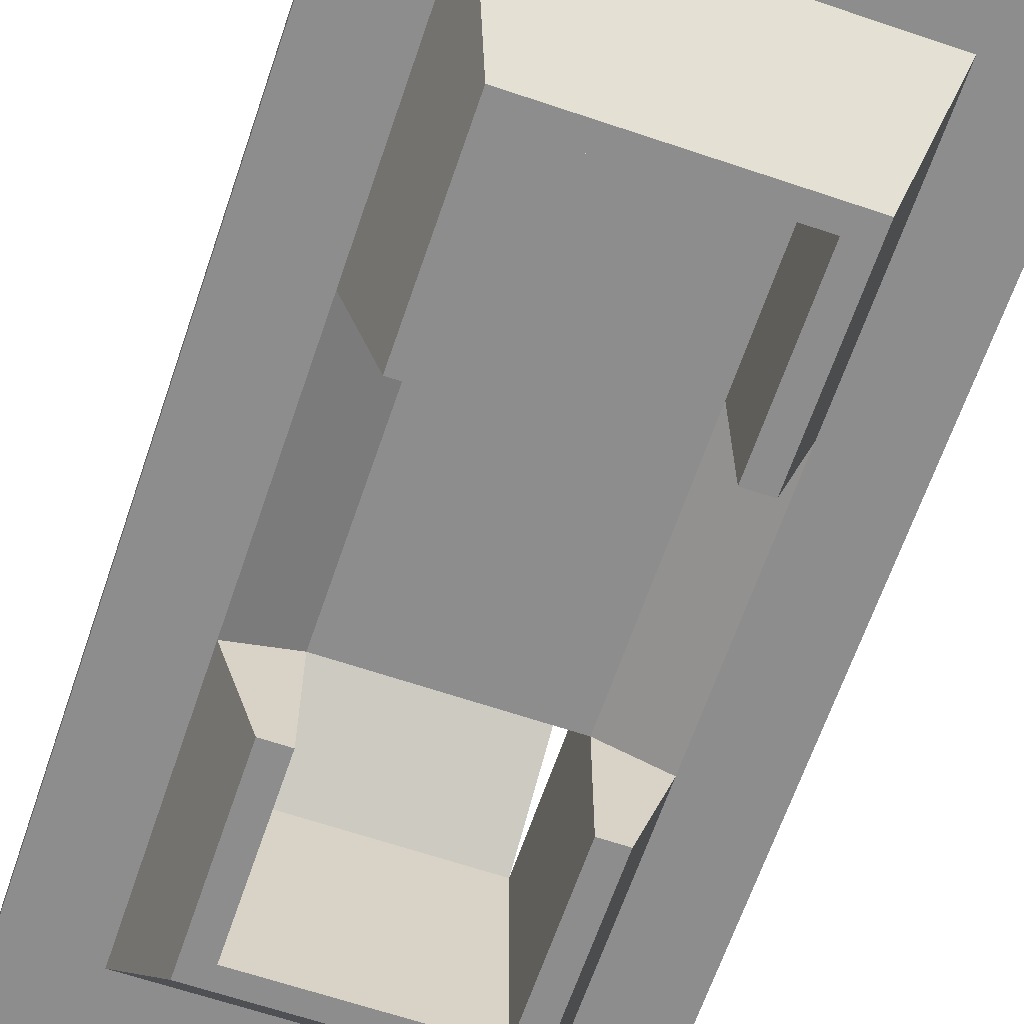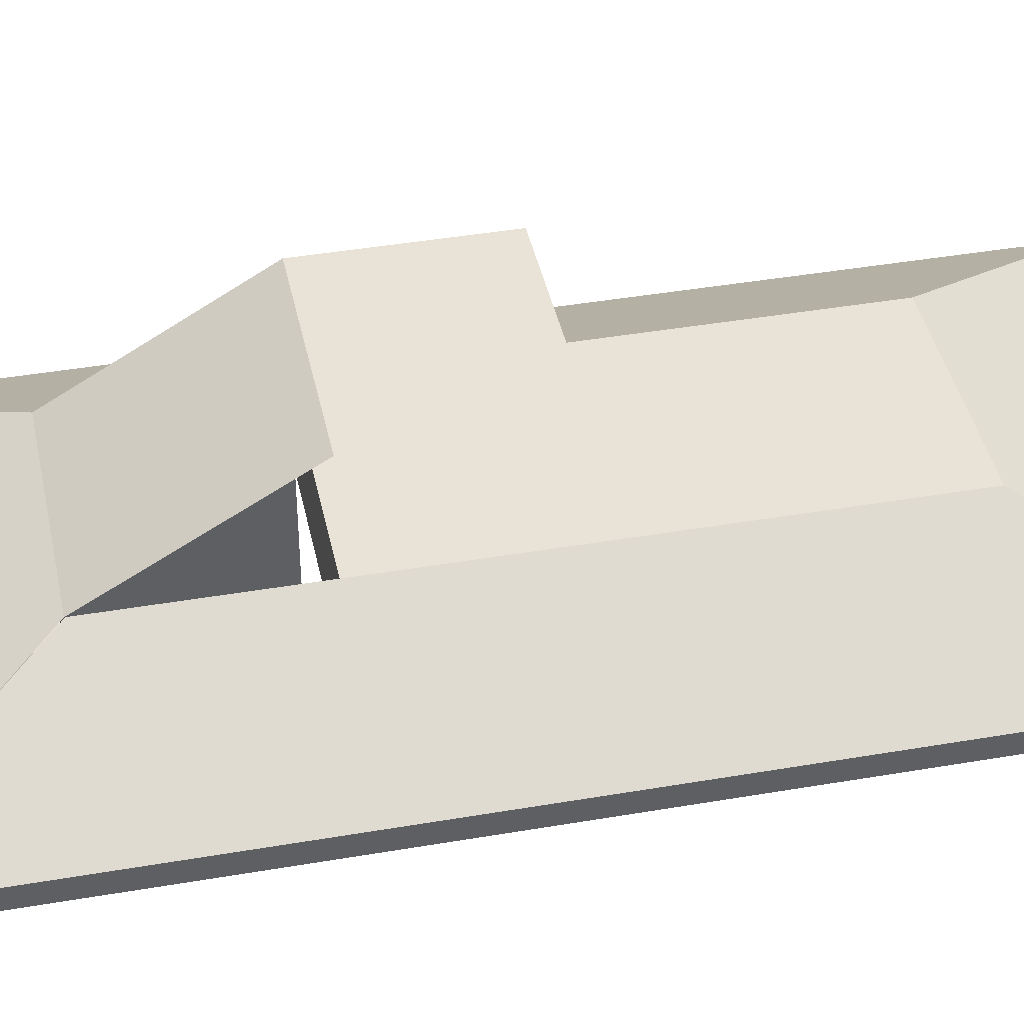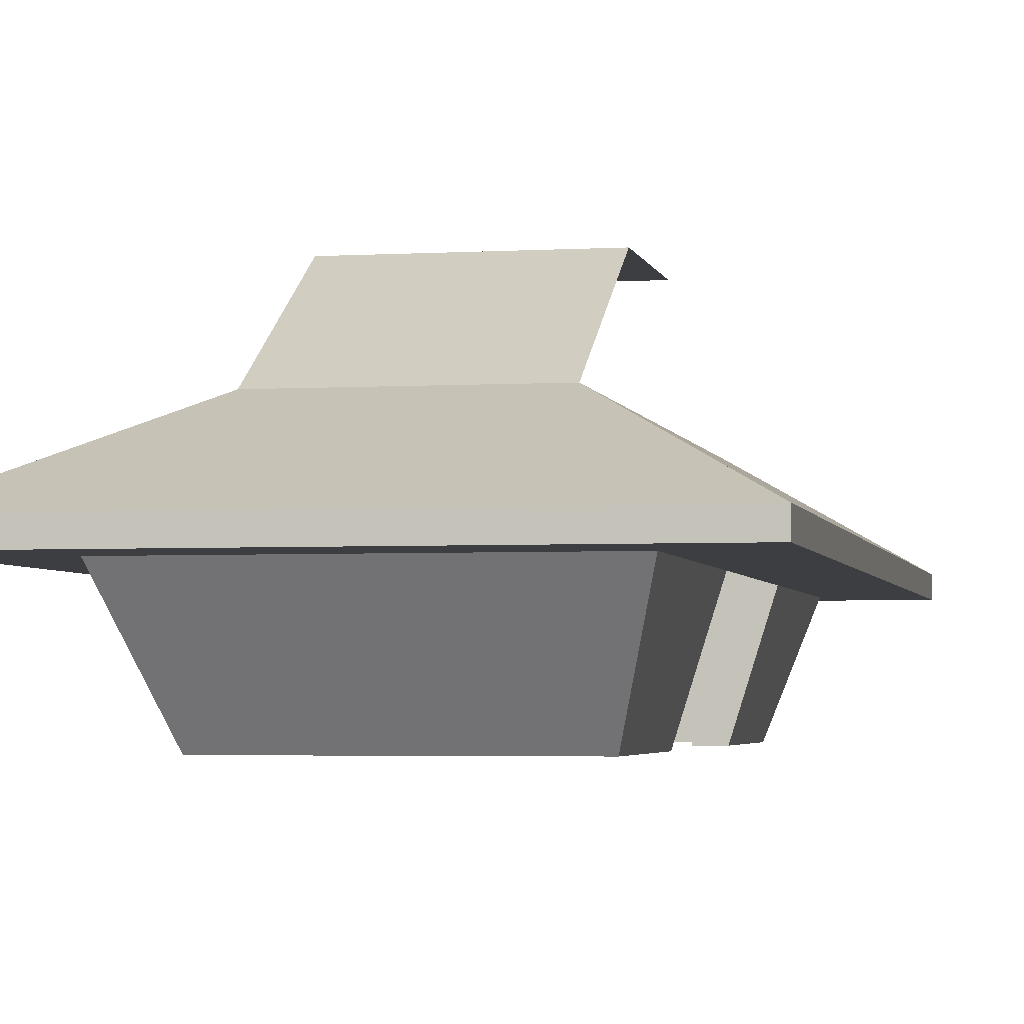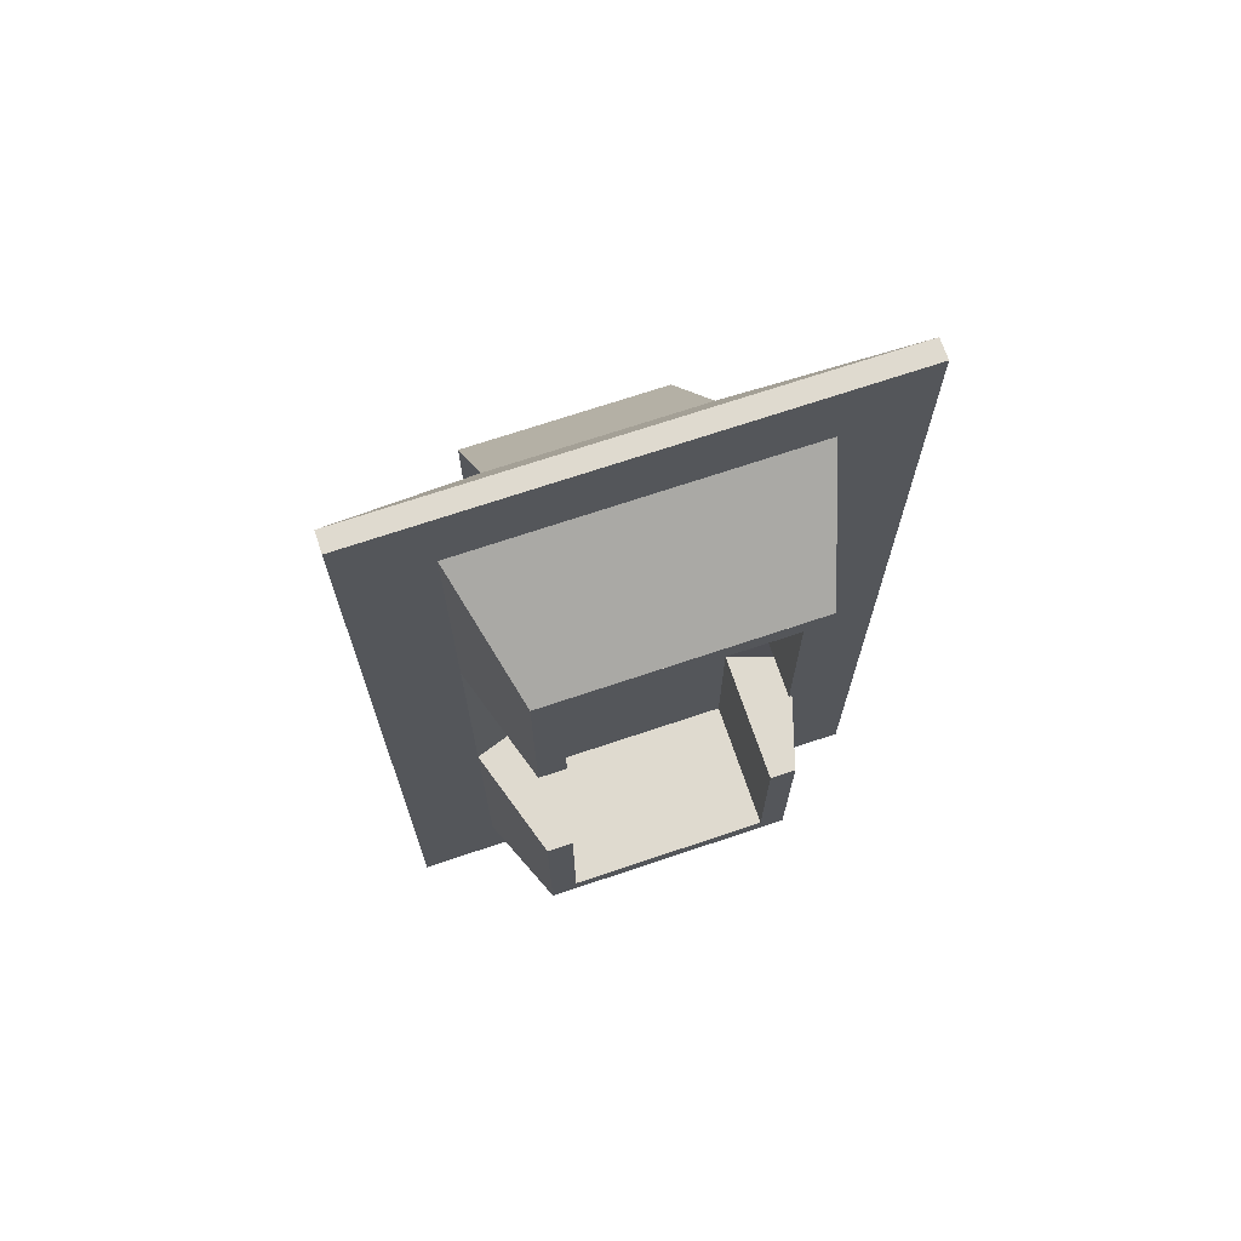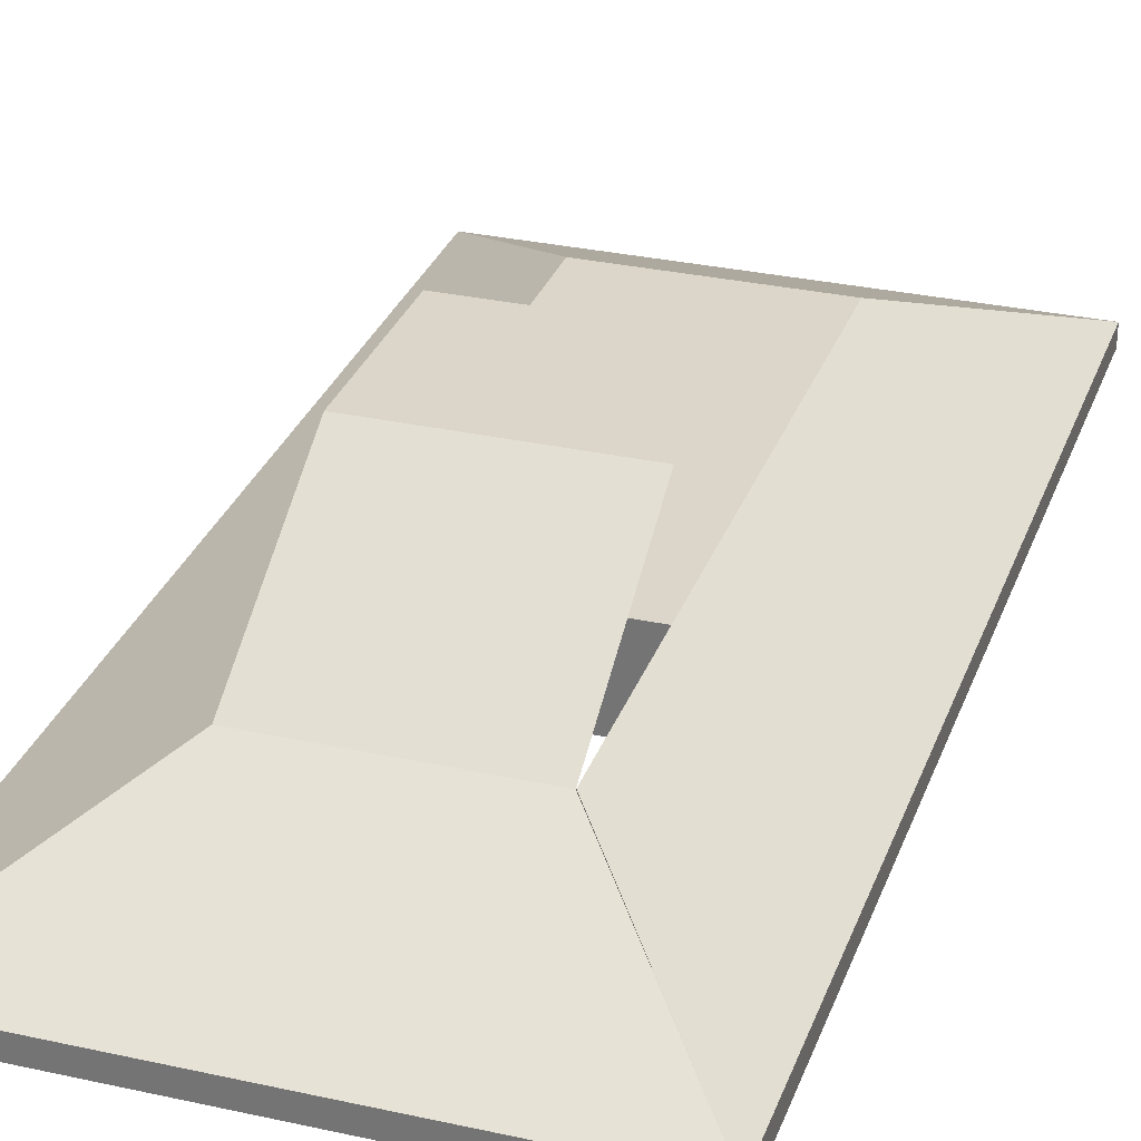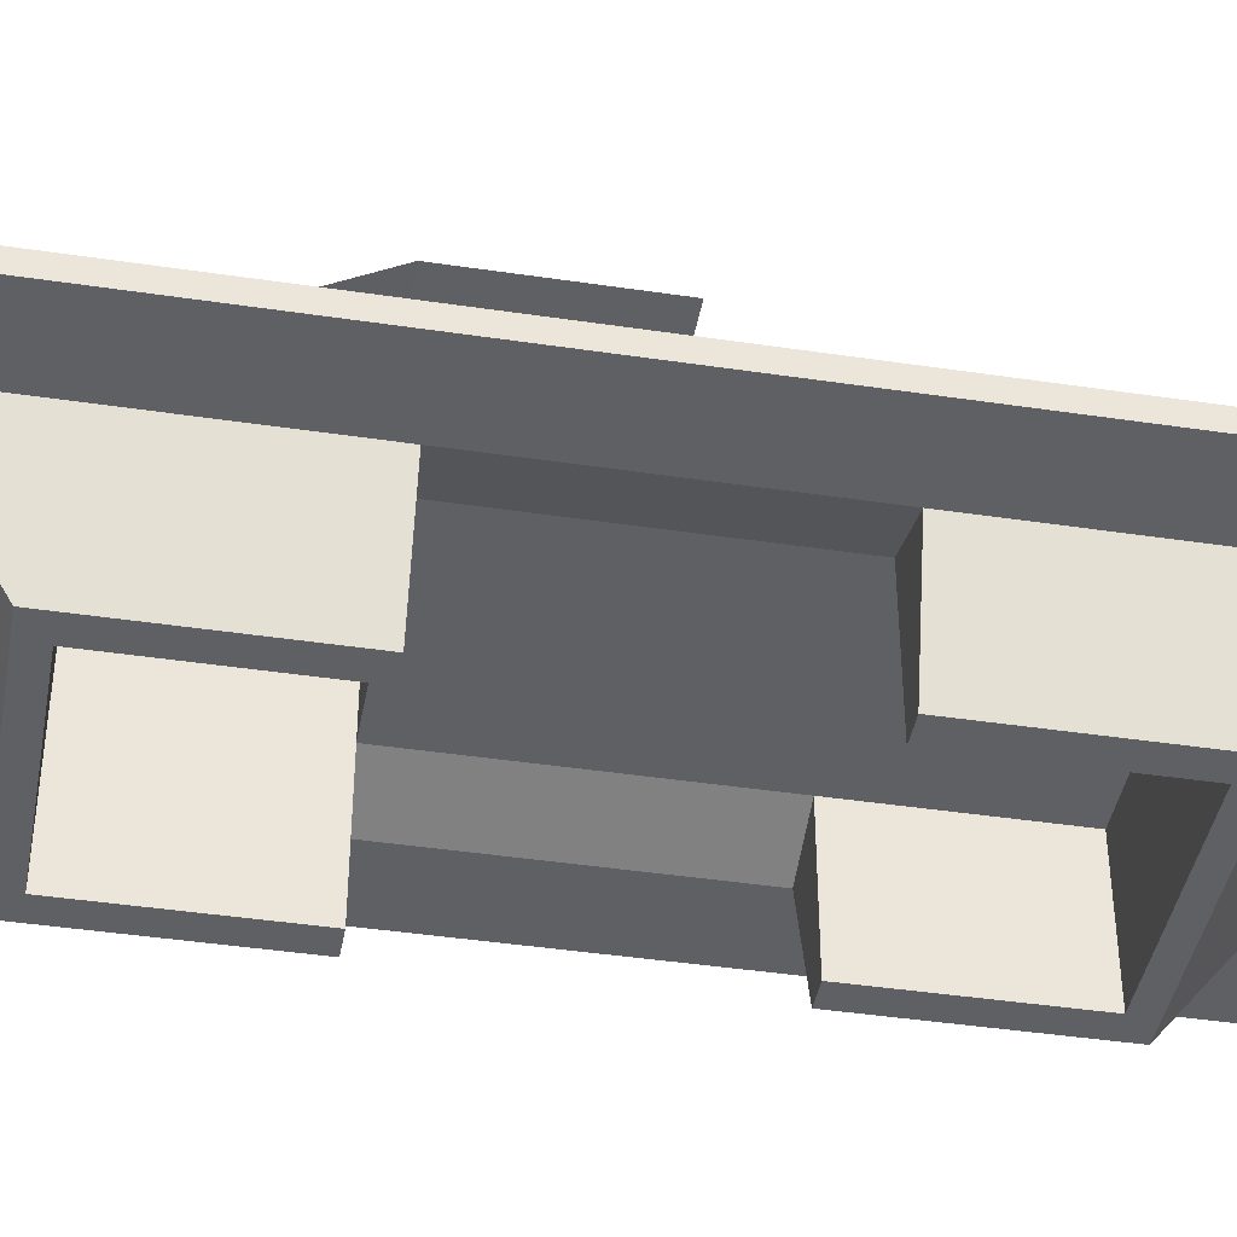
<metadata>
{"format":"obj","ext":"obj","renderer":"f3d","projection":"perspective","resolution":1024,"background":"white","views":[{"elev":-64.6,"azim":161.2,"up":"+Y"},{"elev":41.5,"azim":78.2,"up":"+Y"},{"elev":-3.3,"azim":11.5,"up":"+Y"},{"elev":70.6,"azim":-18.6,"up":"+Z"},{"elev":30.1,"azim":17.9,"up":"+Y"},{"elev":-42.1,"azim":79.8,"up":"+Y"}]}
</metadata>
<code>
o Cube.015_Cube.013
v 80 -20 200
v 80 -20 -200
v -80 -20 200
v -80 -20 -200
v 120 -20 240
v 120 -20 -240
v -120 -20 -240
v -120 -20 240
v -80 -20 -65
v 80 -20 240
v -80 -20 240
v 80 -20 -240
v -80 -20 65
v 62.72 -75 160.6
v -62.72 -75 160.6
v -80 -20 -240
v -62.72 -75 65
v -50 -10 -65
v -50 -10 65
v 50 -10 -65
v 50 -10 65
v -50 -75 150
v 50 -75 150
v -50 -75 65
v 62.72 -75 -160.6
v 50 -75 65
v -62.72 -75 -65
v -50 -75 -65
v 62.72 -75 -65
v 50 -75 -65
v 62.72 -75 65
v -62.72 -75 -160.6
v 50 -10 -150
v -50 -10 -150
v -50 -75 -150
v 50 -75 -150
v 50 30 150.4
v 50 30 -150.4
v -50 30 -150.4
v -50 30 150.4
v -50 30 65
v 50 30 65
v 50 30 150
v -50 30 150
v 50 80 65
v -50 80 65
v 50 80 -15
v -50 80 -15
v -120 -20 65
v -120 -20 -65
v 80 -20 -65
v 80 -20 65
v -50 -75 160.6
v -50 -75 -160.6
v 50 -75 160.6
v 50 -75 -160.6
v 120 -20 -65
v 120 -20 65
v 120 -10 240
v -120 -10 240
v -120 -10 -240
v 120 -10 -240
v 120 -20 0
v 50 30 -0.2025
v 120 -10 -0.1013
v 0 30 -150.4
v 0 -20 -240
v 0 -10 -240
v -50 30 0
v -120 -20 0
v -120 -10 0
v 0 -20 240
v 0 30 150.4
v 0 -10 240
f 1 10 11 3
f 2 4 16 12
f 3 13 17 15
f 4 32 27 9
f 71 61 7 70
f 51 29 25 2
f 2 25 32 4
f 30 20 33 36
f 18 9 27 28
f 21 52 31 26
f 13 19 24 17
f 29 51 20 30
f 28 35 34 18
f 33 34 35 36
f 3 15 14 1
f 50 7 16 9
f 31 52 1 14
f 65 64 43 59
f 74 72 5 59
f 68 66 38 62
f 42 26 23 43
f 19 21 42 41
f 44 43 23 22
f 44 22 24 41
f 39 69 64 38
f 8 49 13 11
f 49 50 9 13
f 51 12 6 57
f 17 24 53 15
f 26 31 14 55
f 30 56 25 29
f 55 53 22 23
f 35 54 56 36
f 27 32 54 28
f 10 52 58 5
f 52 51 57 58
f 67 68 62 6
f 73 74 59 37
f 63 65 59 5
f 69 39 61 71
f 6 62 65 63
f 62 38 64 65
f 7 61 68 67
f 61 39 66 68
f 40 69 71 60
f 60 71 70 8
f 40 60 74 73
f 60 8 72 74
f 41 42 64 69
f 13 9 18 19
f 51 52 21 20
f 40 46 45 37
f 45 46 48 47
f 18 20 21 19
f 34 33 20 18

</code>
